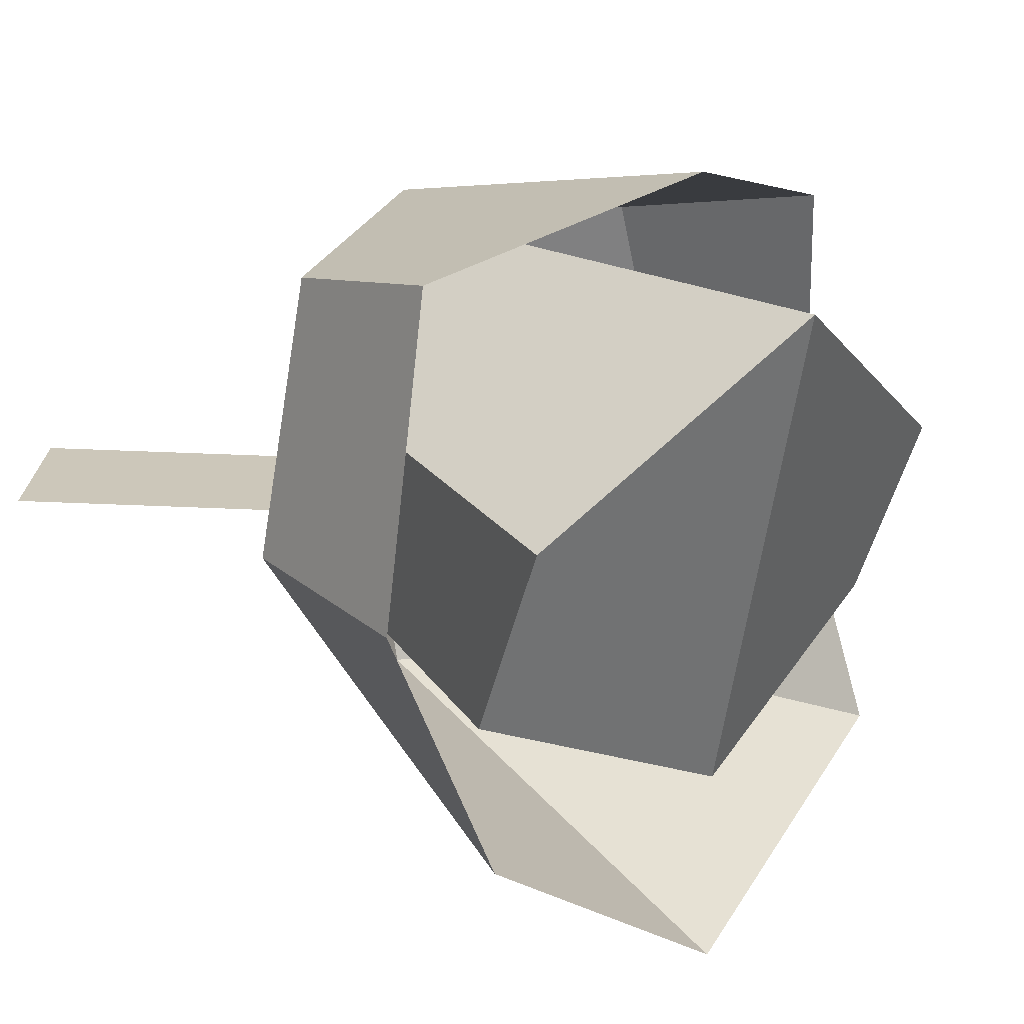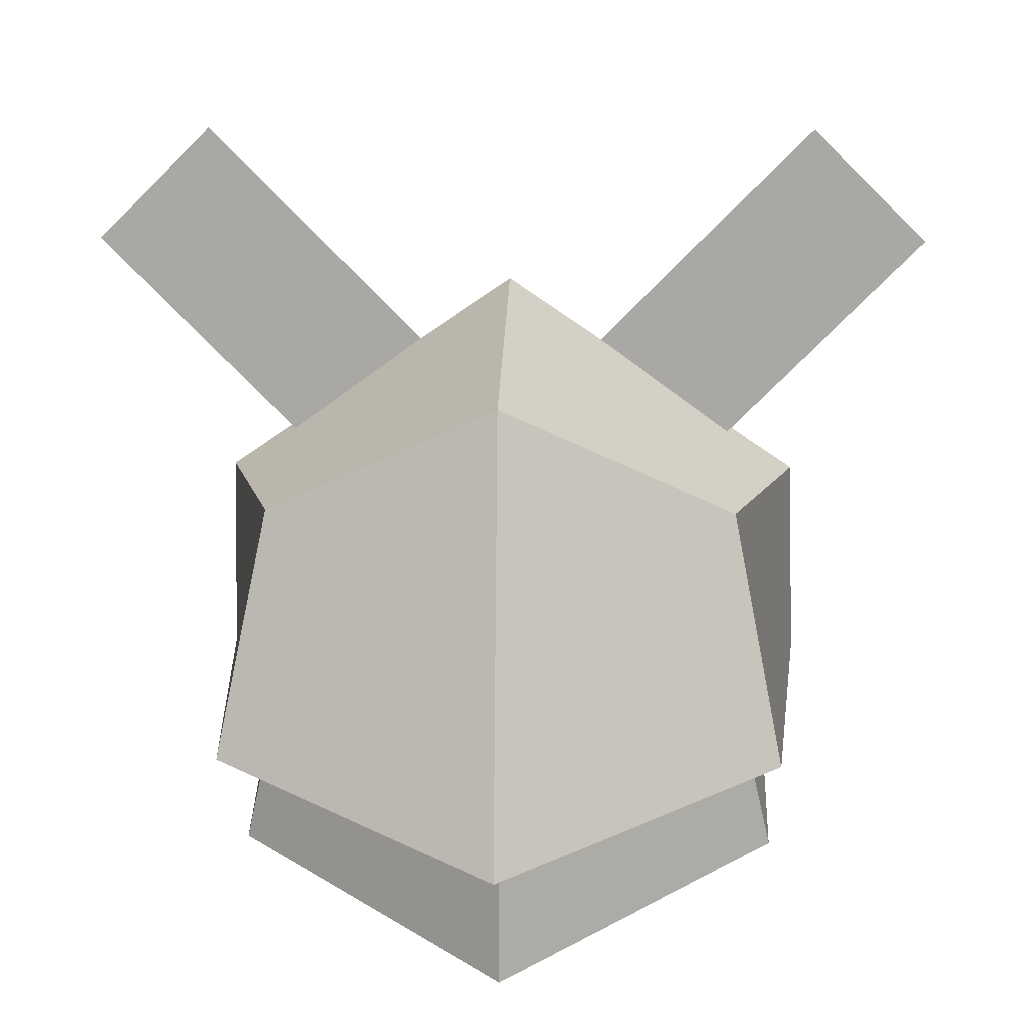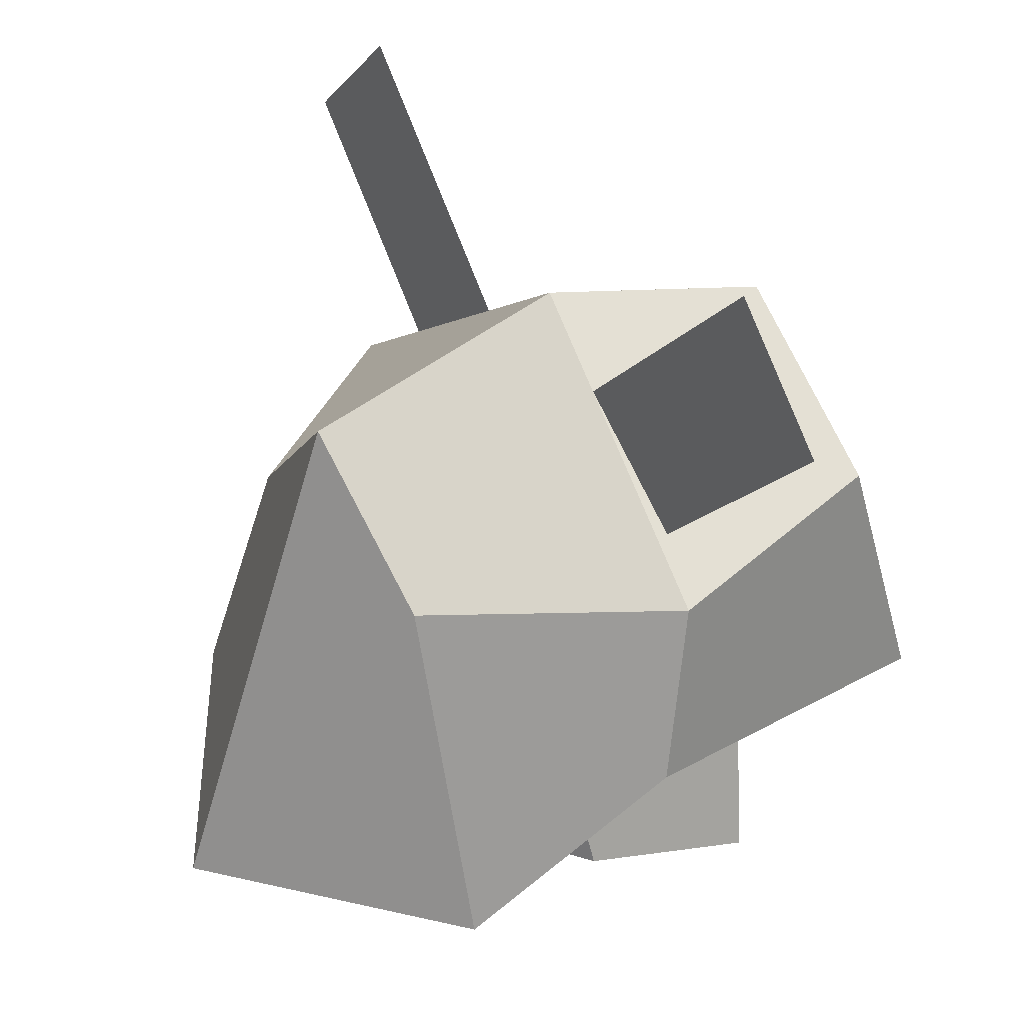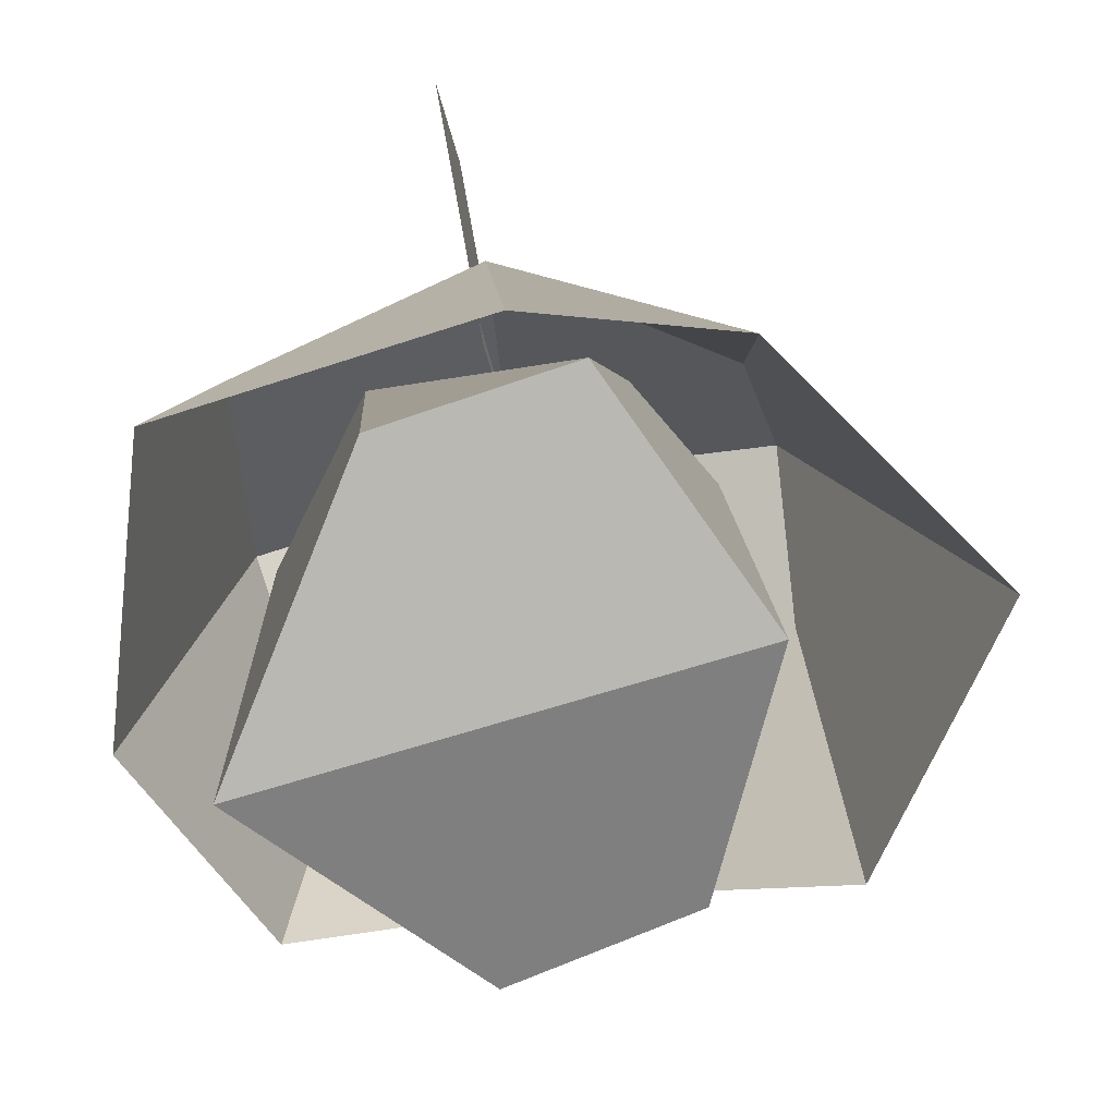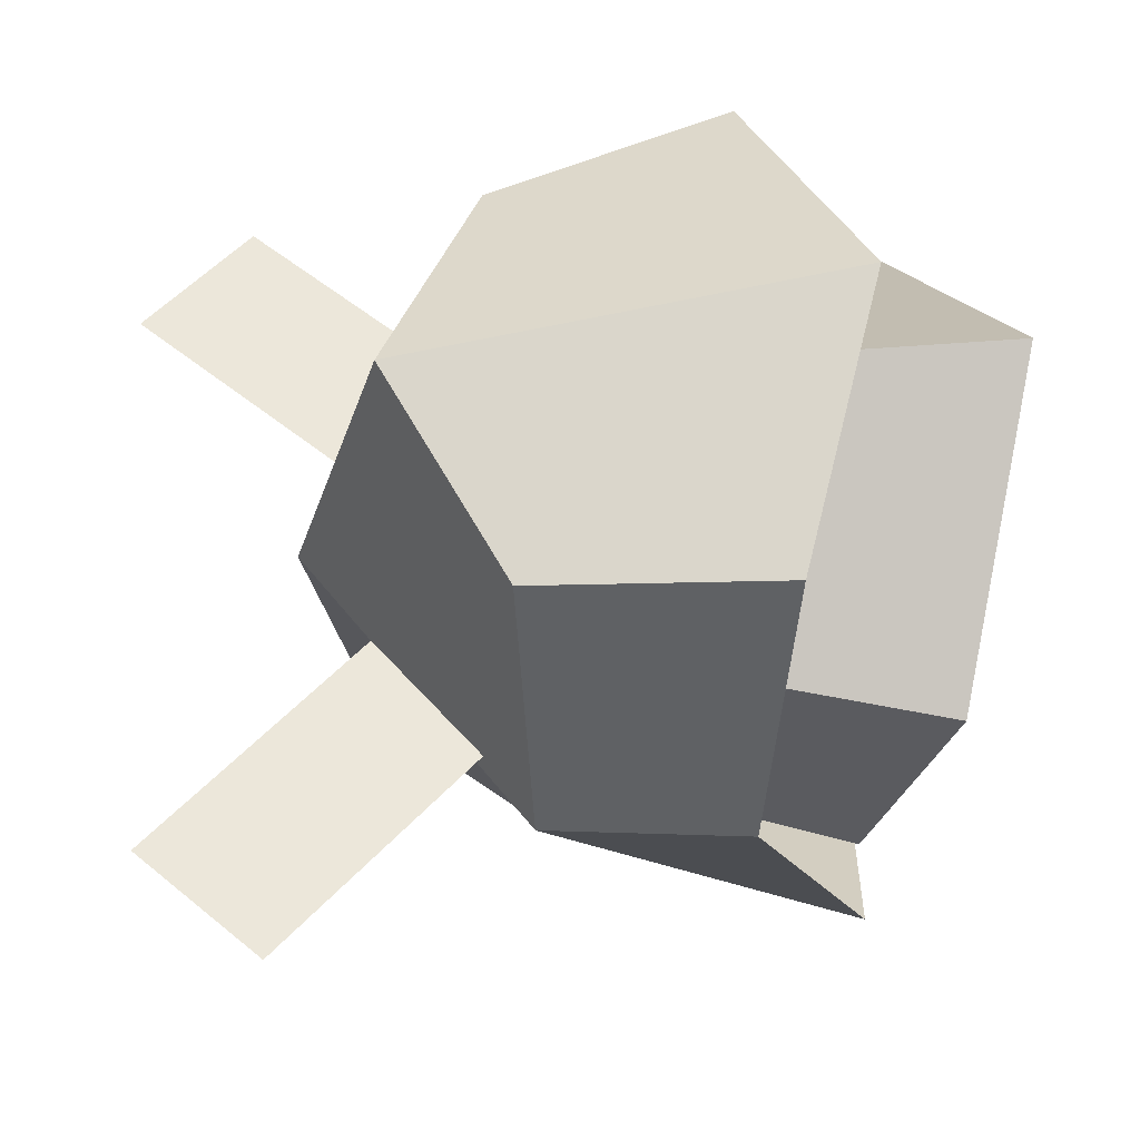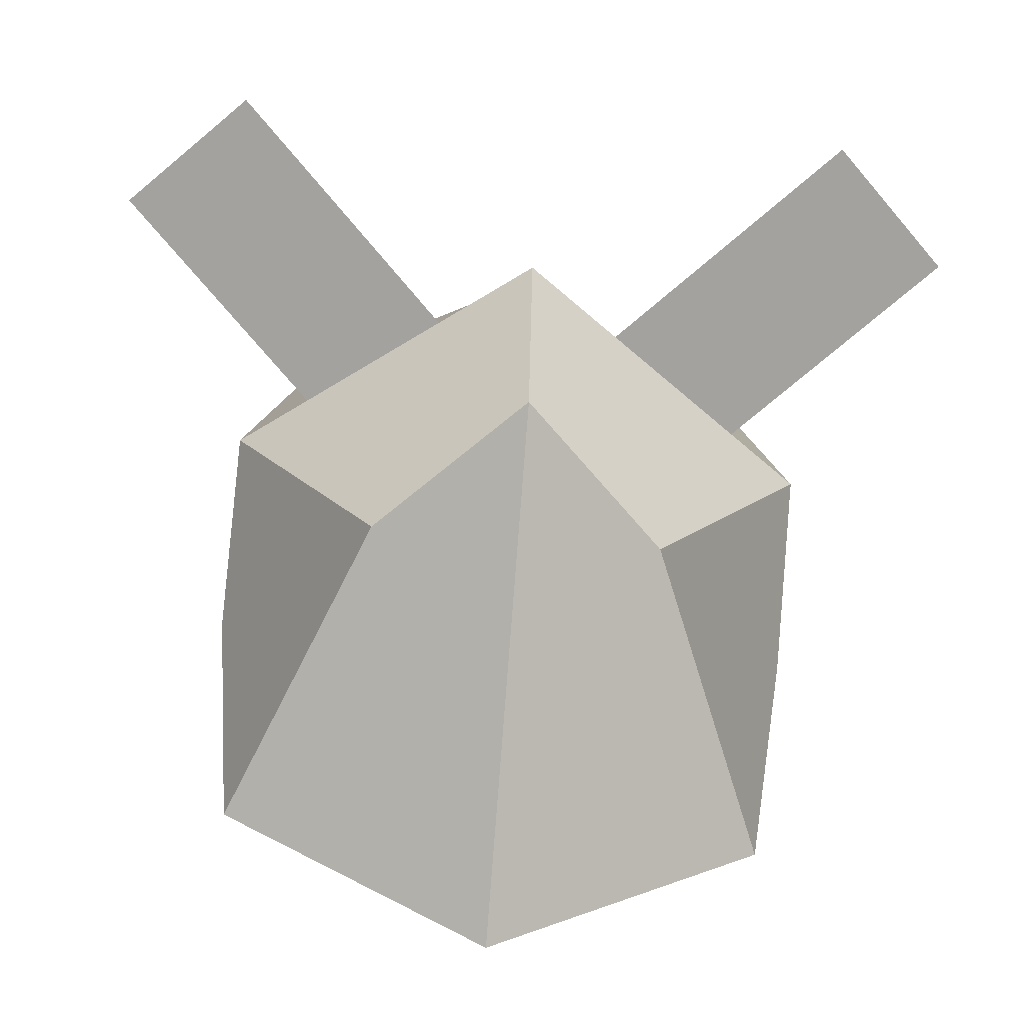
<metadata>
{"format":"obj","ext":"obj","renderer":"f3d","projection":"perspective","resolution":1024,"background":"white","views":[{"elev":19.8,"azim":-42.9,"up":"+Z"},{"elev":12.7,"azim":2.4,"up":"+Y"},{"elev":36.1,"azim":-124.5,"up":"+Y"},{"elev":-68.1,"azim":102.0,"up":"+Y"},{"elev":53.3,"azim":-94.3,"up":"+Z"},{"elev":-70.7,"azim":175.2,"up":"+Z"}]}
</metadata>
<code>
g default
v 18.85 117.8 9.625
v 43.45 93.51 8.815
v 65.68 165.2 11.21
v 90.28 140.9 10.39
g polySurface6 group1 Cube
f 1 2 4 3
g default
v 57.66 41.33 72.73
v 47.91 91.69 63
v 57.66 21.13 -47.25
v 30.34 88.24 -43.37
v 64.07 46.47 -1.06
v 62.57 89.31 4.082
v 1.8e-05 21.55 89.79
v 1.5e-05 114.2 70.76
v -1.2e-05 14.43 -85.29
v -6e-06 119.2 -47.02
v -57.66 41.33 72.73
v -47.91 91.69 63
v -57.66 21.13 -47.25
v -30.34 88.24 -43.37
v 5e-06 132.7 12.14
v -64.07 46.47 -1.06
v -62.57 89.31 4.082
g group1 Cube polySurface5
f 8 14 19 10
f 13 14 8 7
f 9 10 6 5
f 5 6 12 11
f 7 8 10 9
f 10 19 12 6
f 18 21 19 14
f 13 17 18 14
f 20 15 16 21
f 15 11 12 16
f 17 20 21 18
f 21 16 12 19
g default
v 58.37 8.184 26.13
v 39.18 93.34 35.09
v 58.37 25.01 -15.89
v 28.7 96.74 -19.19
v 1.4e-05 -9.191 66.31
v 1.4e-05 103 64.99
v -5e-06 14.45 -41.76
v -3e-06 102.1 -33.18
v -58.37 8.184 26.13
v -39.18 93.34 35.09
v -58.37 25.01 -15.89
v -28.7 96.74 -19.19
g group1 Cube polySurface4
f 28 29 25 24
f 24 25 23 22
f 22 23 27 26
f 28 24 22 26
f 25 29 27 23
f 28 32 33 29
f 32 30 31 33
f 30 26 27 31
f 28 26 30 32
f 33 31 27 29
g default
v -18.85 117.8 9.625
v -43.45 93.51 8.815
v -65.68 165.2 11.21
v -90.28 140.9 10.39
g group1 Cube polySurface10
f 34 36 37 35

</code>
